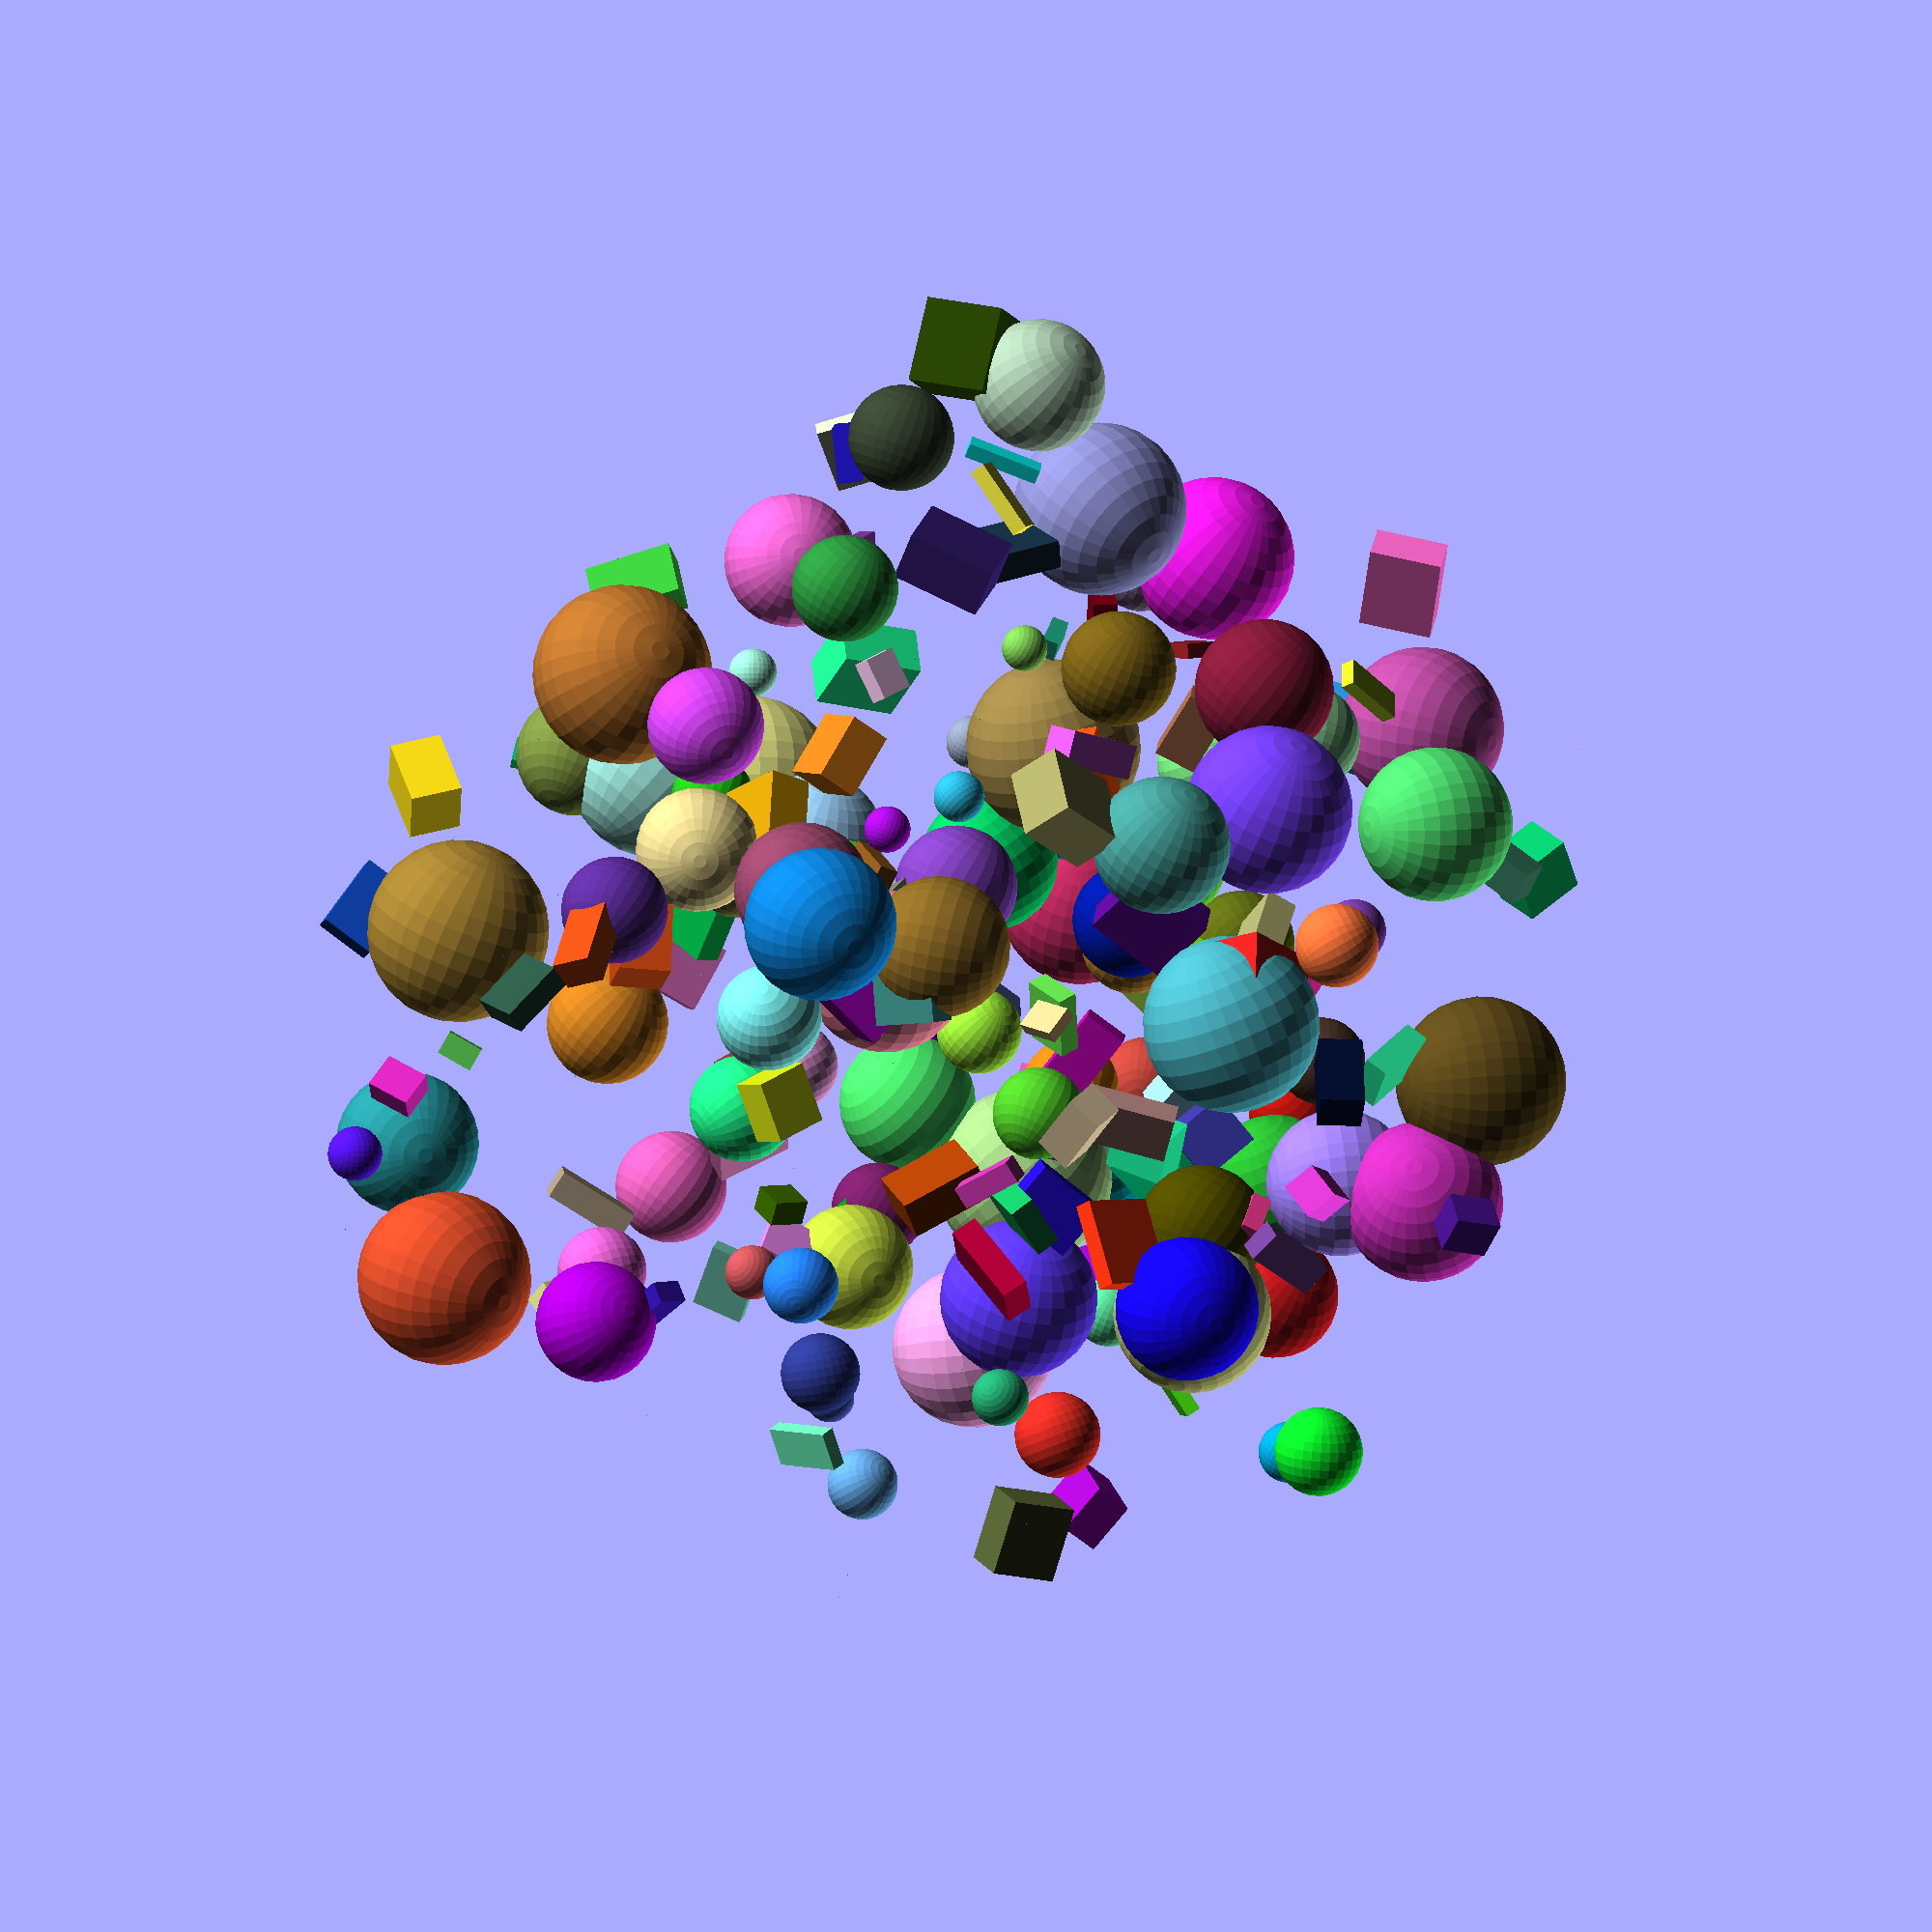
<openscad>
for(n=[0:100]){
  color(rands(0,1,3))  
    translate(rands(-1000,1000,3))
     rotate(rands(-360,360,3))
      cube(rands(30,200,3),true);
      color(rands(0,1,3))  

    translate(rands(-1000,1000,3))
     rotate(rands(-360,360,3))
      sphere(rands(50,200,1).x );
    
      color(rands(0,1,3))  

    translate(rands(-1000,1000,3))
     rotate(rands(-360,360,3))
      cylinder(rands(50,200,3),true);
    
    }
</openscad>
<views>
elev=64.5 azim=120.5 roll=49.8 proj=o view=wireframe
</views>
